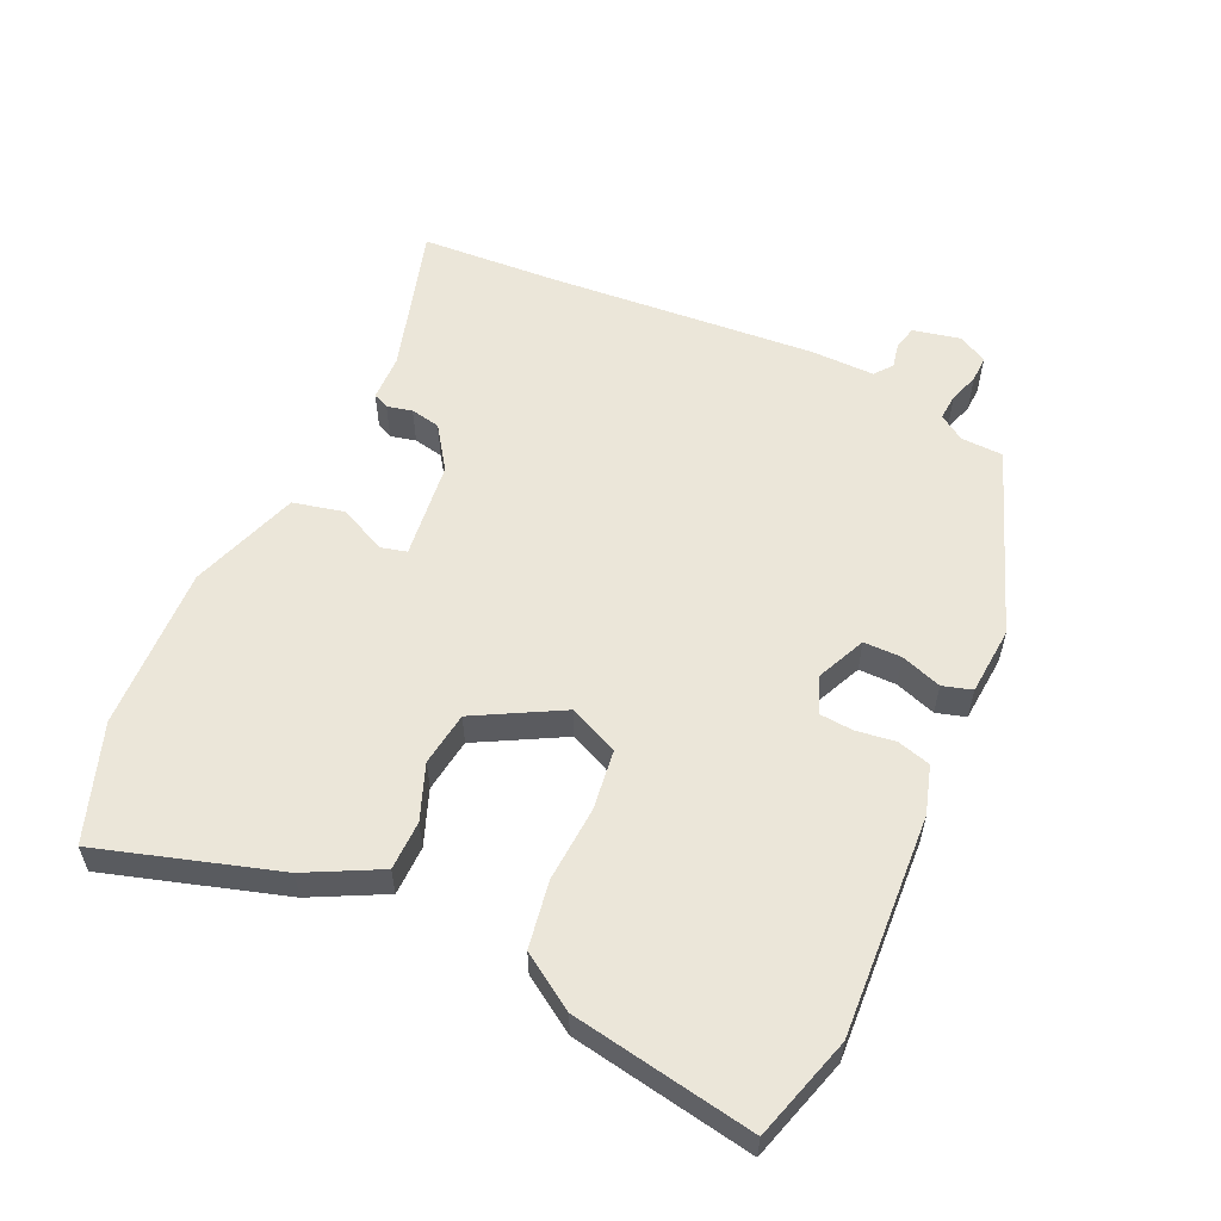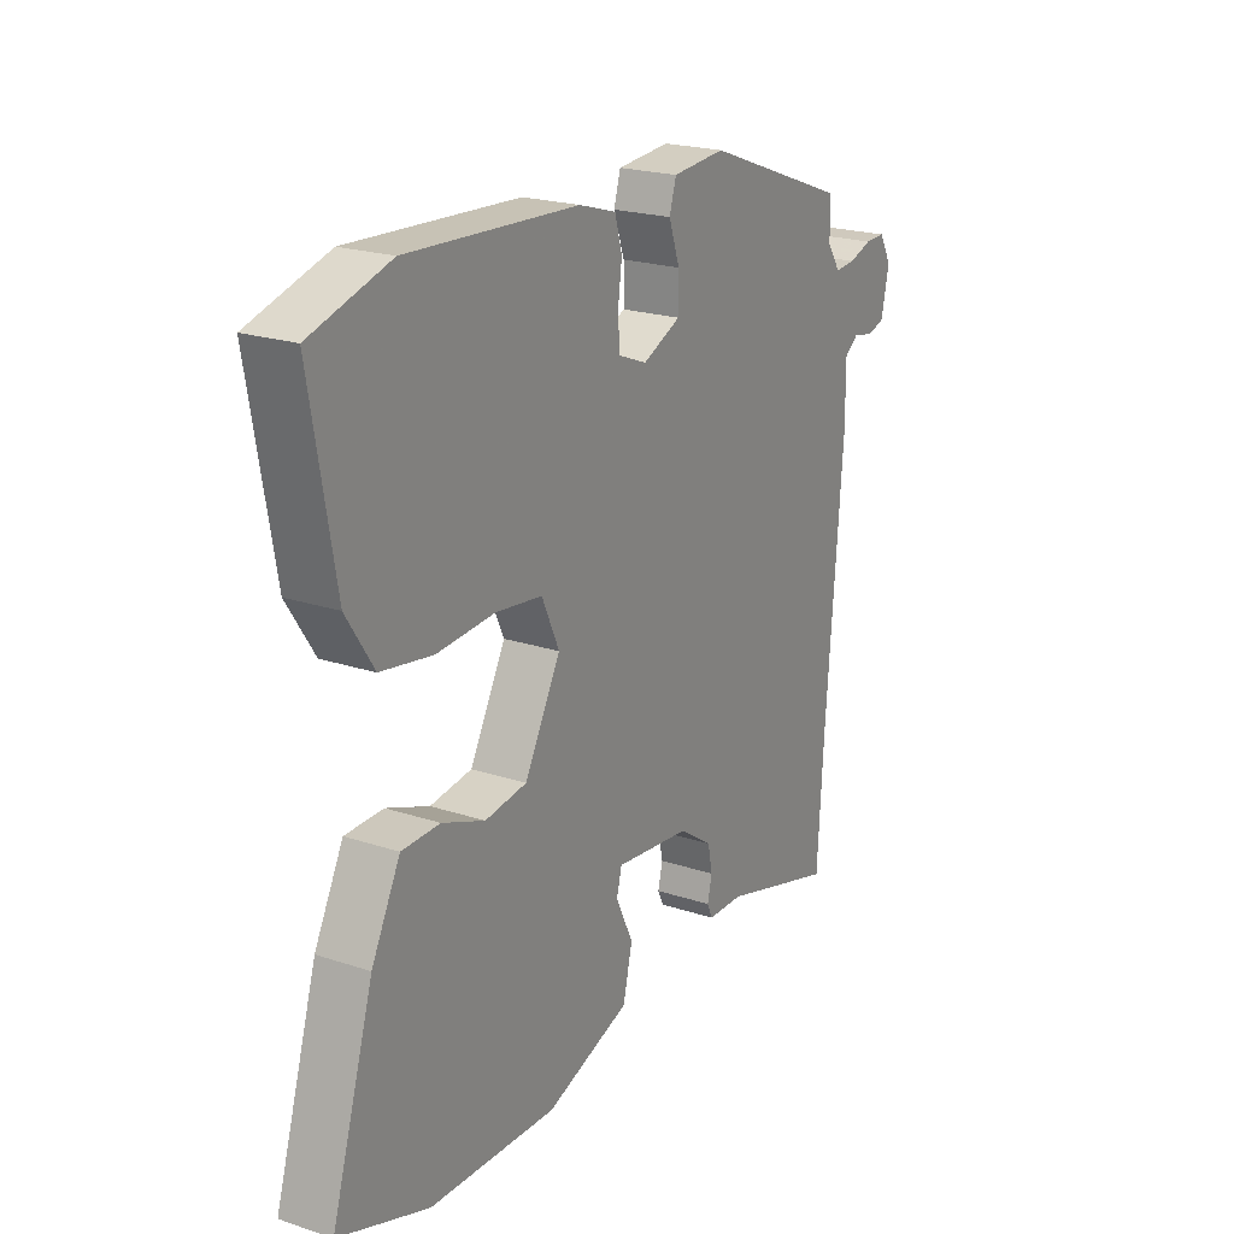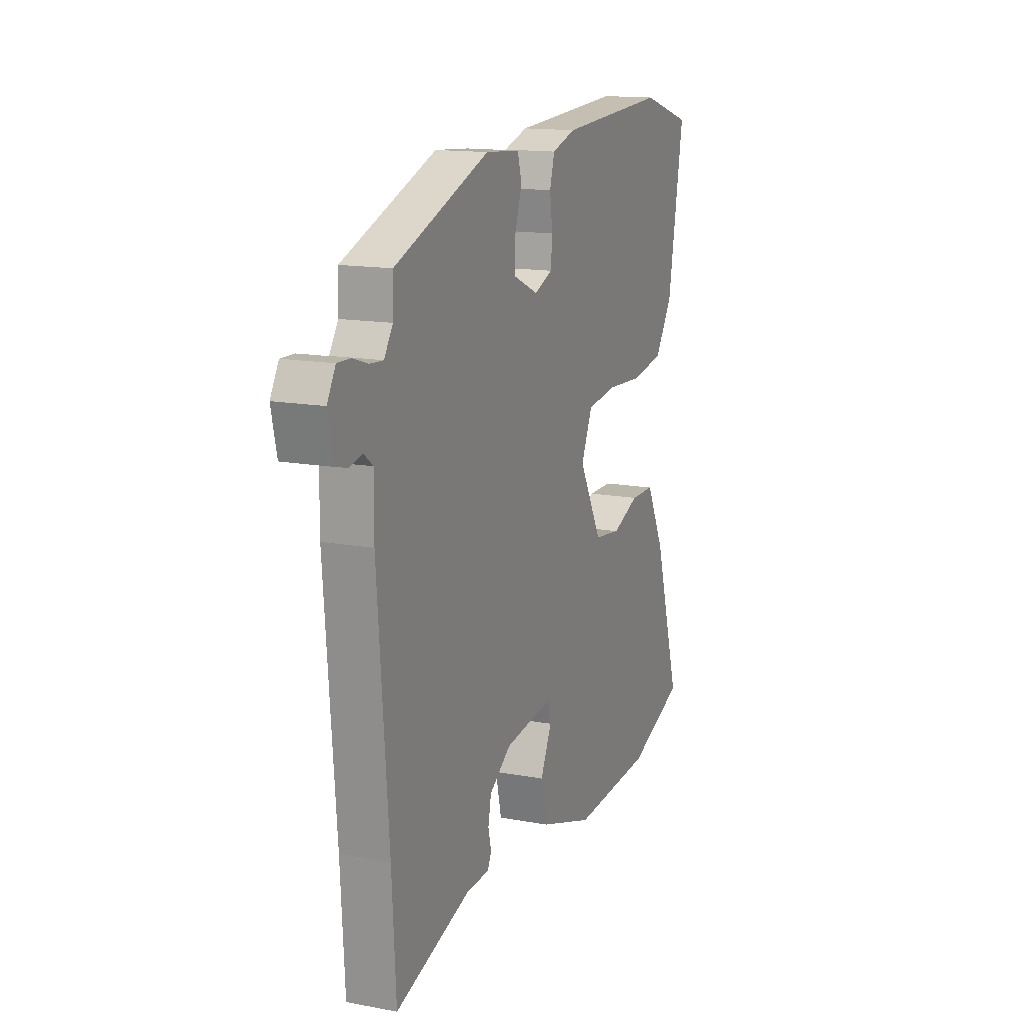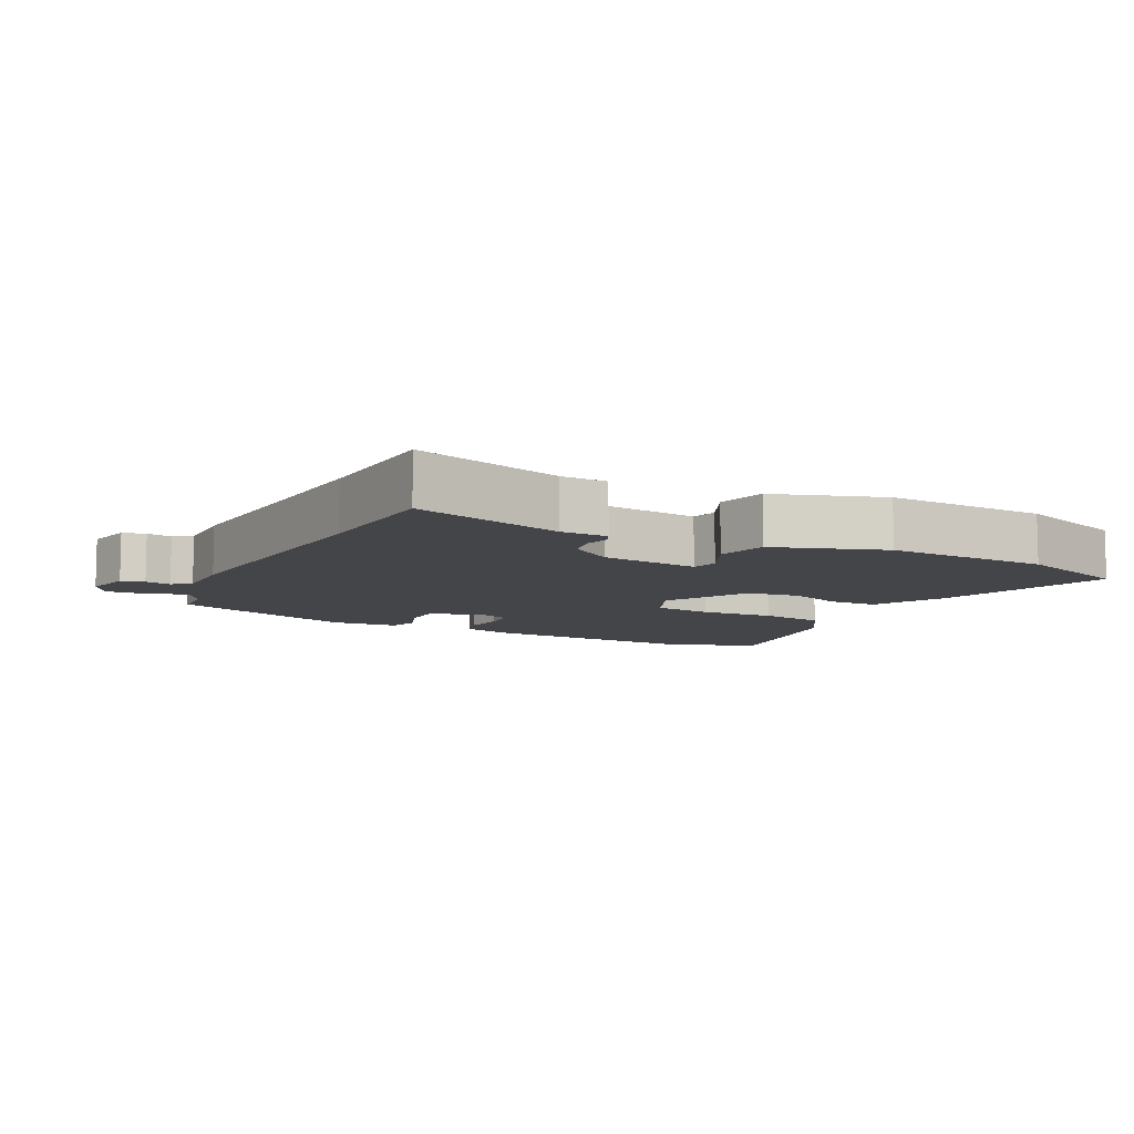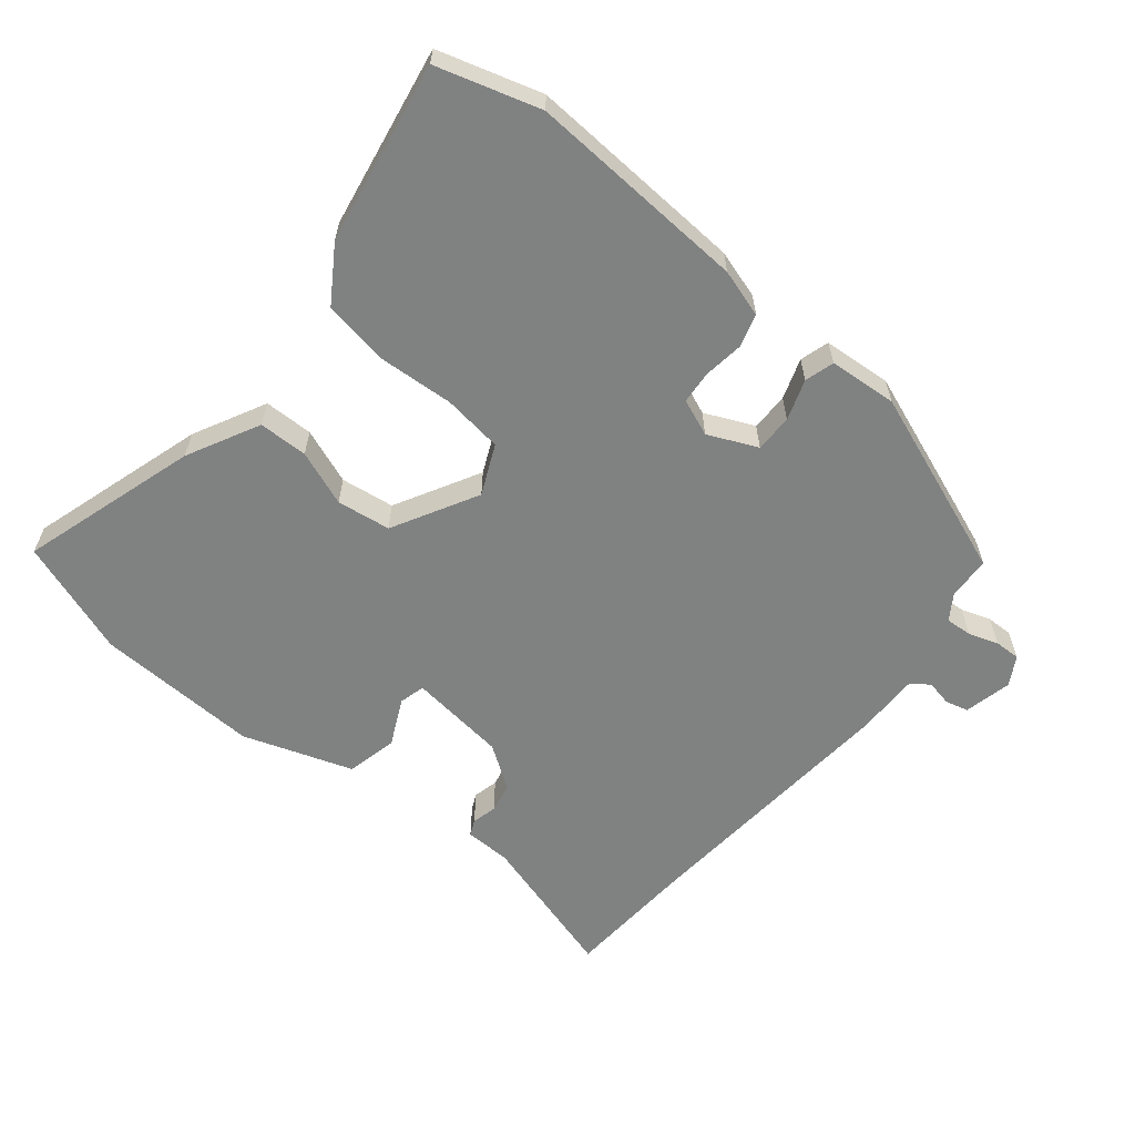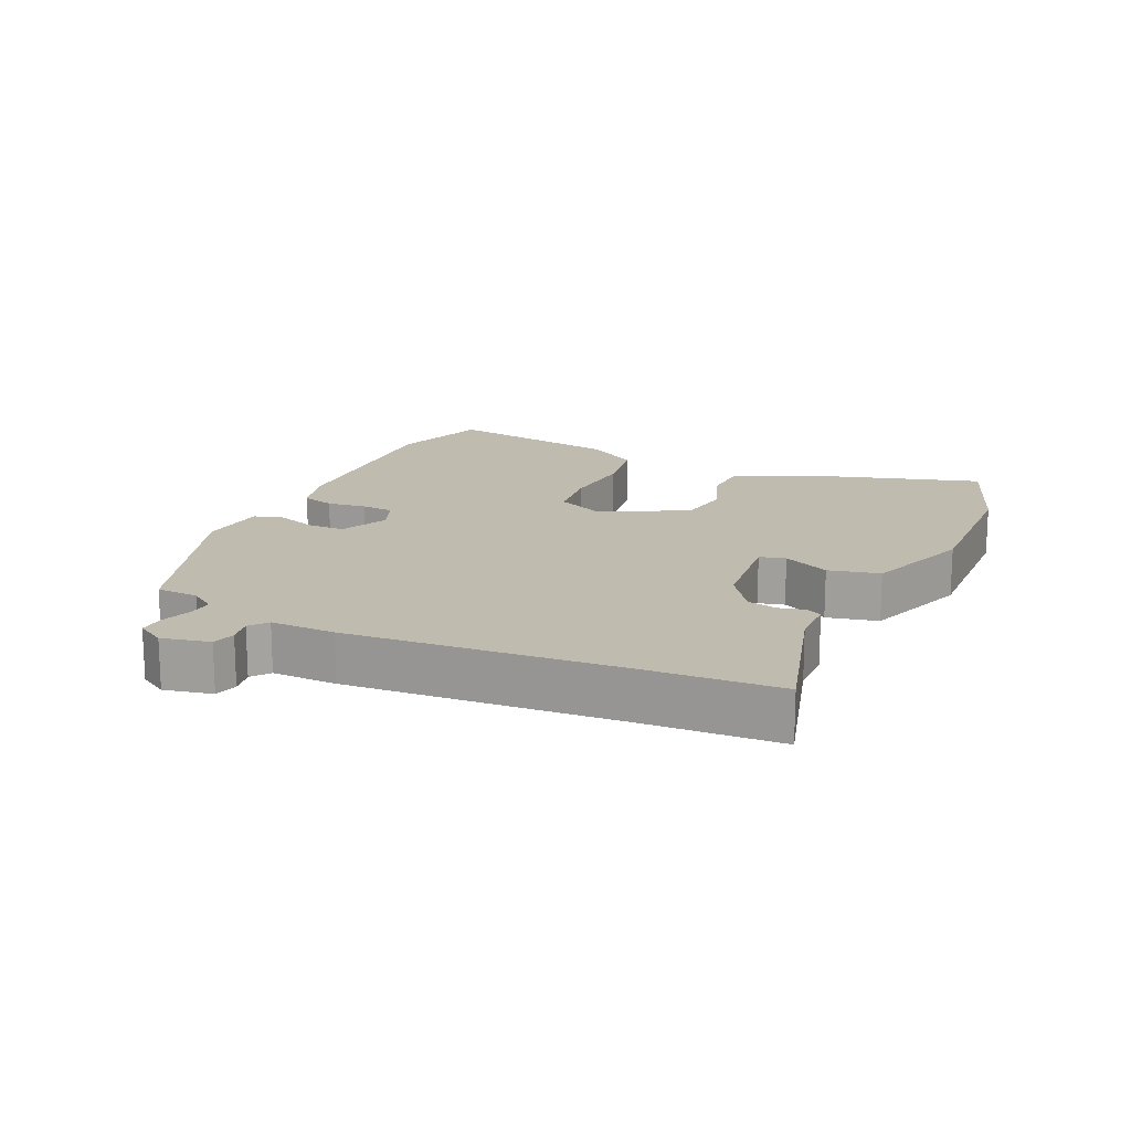
<metadata>
{"format":"obj","ext":"obj","renderer":"f3d","projection":"perspective","resolution":1024,"background":"white","views":[{"elev":56.6,"azim":-65.2,"up":"+Y"},{"elev":21.6,"azim":-59.8,"up":"+Z"},{"elev":14.8,"azim":111.9,"up":"+Z"},{"elev":-8.7,"azim":152.9,"up":"+Y"},{"elev":-60.3,"azim":-39.2,"up":"+Y"},{"elev":16.2,"azim":115.2,"up":"+Y"}]}
</metadata>
<code>
v 0.481 0.07 0.394
v 0.483 0.07 0.331
v 0.509 0.07 0.292
v 0.549 0.07 0.295
v 0.594 0.07 0.31
v 0.633 0.07 0.311
v 0.658 0.07 0.268
v 0.642 0.07 0.196
v 0.607 0.07 0.187
v 0.568 0.07 0.195
v 0.541 0.07 0.174
v 0.542 0.07 0.077
v 0.51 0.07 -0.328
v 0.498 0.07 -0.533
v 0.272 0.07 -0.466
v 0.202 0.07 -0.464
v 0.191 0.07 -0.44
v 0.2 0.07 -0.402
v 0.191 0.07 -0.357
v 0.126 0.07 -0.312
v -0.022 0.07 -0.294
v -0.032 0.07 -0.333
v 0.002 0.07 -0.404
v -0.016 0.07 -0.481
v -0.181 0.07 -0.537
v -0.428 0.07 -0.526
v -0.602 0.07 -0.463
v -0.52 0.07 -0.196
v -0.464 0.07 -0.087
v -0.39 0.07 -0.086
v -0.307 0.07 -0.118
v -0.226 0.07 -0.107
v -0.156 0.07 0.021
v -0.19 0.07 0.096
v -0.28 0.07 0.108
v -0.393 0.07 0.101
v -0.493 0.07 0.118
v -0.546 0.07 0.2
v -0.593 0.07 0.472
v -0.439 0.07 0.518
v -0.108 0.07 0.499
v -0.036 0.07 0.477
v -0.022 0.07 0.427
v -0.03 0.07 0.368
v -0.026 0.07 0.318
v 0.029 0.07 0.296
v 0.103 0.07 0.329
v 0.103 0.07 0.386
v 0.082 0.07 0.447
v 0.095 0.07 0.491
v 0.198 0.07 0.499
v 0.481 0 0.394
v 0.483 0 0.331
v 0.509 0 0.292
v 0.549 0 0.295
v 0.594 0 0.31
v 0.633 0 0.311
v 0.658 0 0.268
v 0.642 0 0.196
v 0.607 0 0.187
v 0.568 0 0.195
v 0.541 0 0.174
v 0.542 0 0.077
v 0.51 0 -0.328
v 0.498 0 -0.533
v 0.272 0 -0.466
v 0.202 0 -0.464
v 0.191 0 -0.44
v 0.2 0 -0.402
v 0.191 0 -0.357
v 0.126 0 -0.312
v -0.022 0 -0.294
v -0.032 0 -0.333
v 0.002 0 -0.404
v -0.016 0 -0.481
v -0.181 0 -0.537
v -0.428 0 -0.526
v -0.602 0 -0.463
v -0.52 0 -0.196
v -0.464 0 -0.087
v -0.39 0 -0.086
v -0.307 0 -0.118
v -0.226 0 -0.107
v -0.156 0 0.021
v -0.19 0 0.096
v -0.28 0 0.108
v -0.393 0 0.101
v -0.493 0 0.118
v -0.546 0 0.2
v -0.593 0 0.472
v -0.439 0 0.518
v -0.108 0 0.499
v -0.036 0 0.477
v -0.022 0 0.427
v -0.03 0 0.368
v -0.026 0 0.318
v 0.029 0 0.296
v 0.103 0 0.329
v 0.103 0 0.386
v 0.082 0 0.447
v 0.095 0 0.491
v 0.198 0 0.499
f 48 49 50 51
f 47 48 51 1
f 46 47 1 2
f 41 42 43 44
f 41 44 45
f 40 41 45
f 39 40 45
f 38 39 45 46
f 35 36 37 38
f 34 35 38 46
f 28 29 30 31
f 28 31 32
f 27 28 32
f 26 27 32
f 25 26 32 33
f 22 23 24 25
f 21 22 25 33
f 15 16 17 18
f 13 14 15 18
f 11 12 13 18
f 11 18 19
f 7 8 9 10
f 7 10 11
f 4 5 6 7
f 3 4 7 11
f 33 34 46 2
f 20 21 33 2
f 11 19 20
f 2 3 11 20
f 102 101 100 99
f 52 102 99 98
f 53 52 98 97
f 95 94 93 92
f 96 95 92
f 96 92 91
f 96 91 90
f 97 96 90 89
f 89 88 87 86
f 97 89 86 85
f 82 81 80 79
f 83 82 79
f 83 79 78
f 83 78 77
f 84 83 77 76
f 76 75 74 73
f 84 76 73 72
f 69 68 67 66
f 69 66 65 64
f 69 64 63 62
f 70 69 62
f 61 60 59 58
f 62 61 58
f 58 57 56 55
f 62 58 55 54
f 53 97 85 84
f 53 84 72 71
f 71 70 62
f 71 62 54 53
f 1 52 53 2
f 2 53 54 3
f 3 54 55 4
f 4 55 56 5
f 5 56 57 6
f 6 57 58 7
f 7 58 59 8
f 8 59 60 9
f 9 60 61 10
f 10 61 62 11
f 11 62 63 12
f 12 63 64 13
f 13 64 65 14
f 14 65 66 15
f 15 66 67 16
f 16 67 68 17
f 17 68 69 18
f 18 69 70 19
f 19 70 71 20
f 20 71 72 21
f 21 72 73 22
f 22 73 74 23
f 23 74 75 24
f 24 75 76 25
f 25 76 77 26
f 26 77 78 27
f 27 78 79 28
f 28 79 80 29
f 29 80 81 30
f 30 81 82 31
f 31 82 83 32
f 32 83 84 33
f 33 84 85 34
f 34 85 86 35
f 35 86 87 36
f 36 87 88 37
f 37 88 89 38
f 38 89 90 39
f 39 90 91 40
f 40 91 92 41
f 41 92 93 42
f 42 93 94 43
f 43 94 95 44
f 44 95 96 45
f 45 96 97 46
f 46 97 98 47
f 47 98 99 48
f 48 99 100 49
f 49 100 101 50
f 50 101 102 51
f 51 102 52 1

</code>
